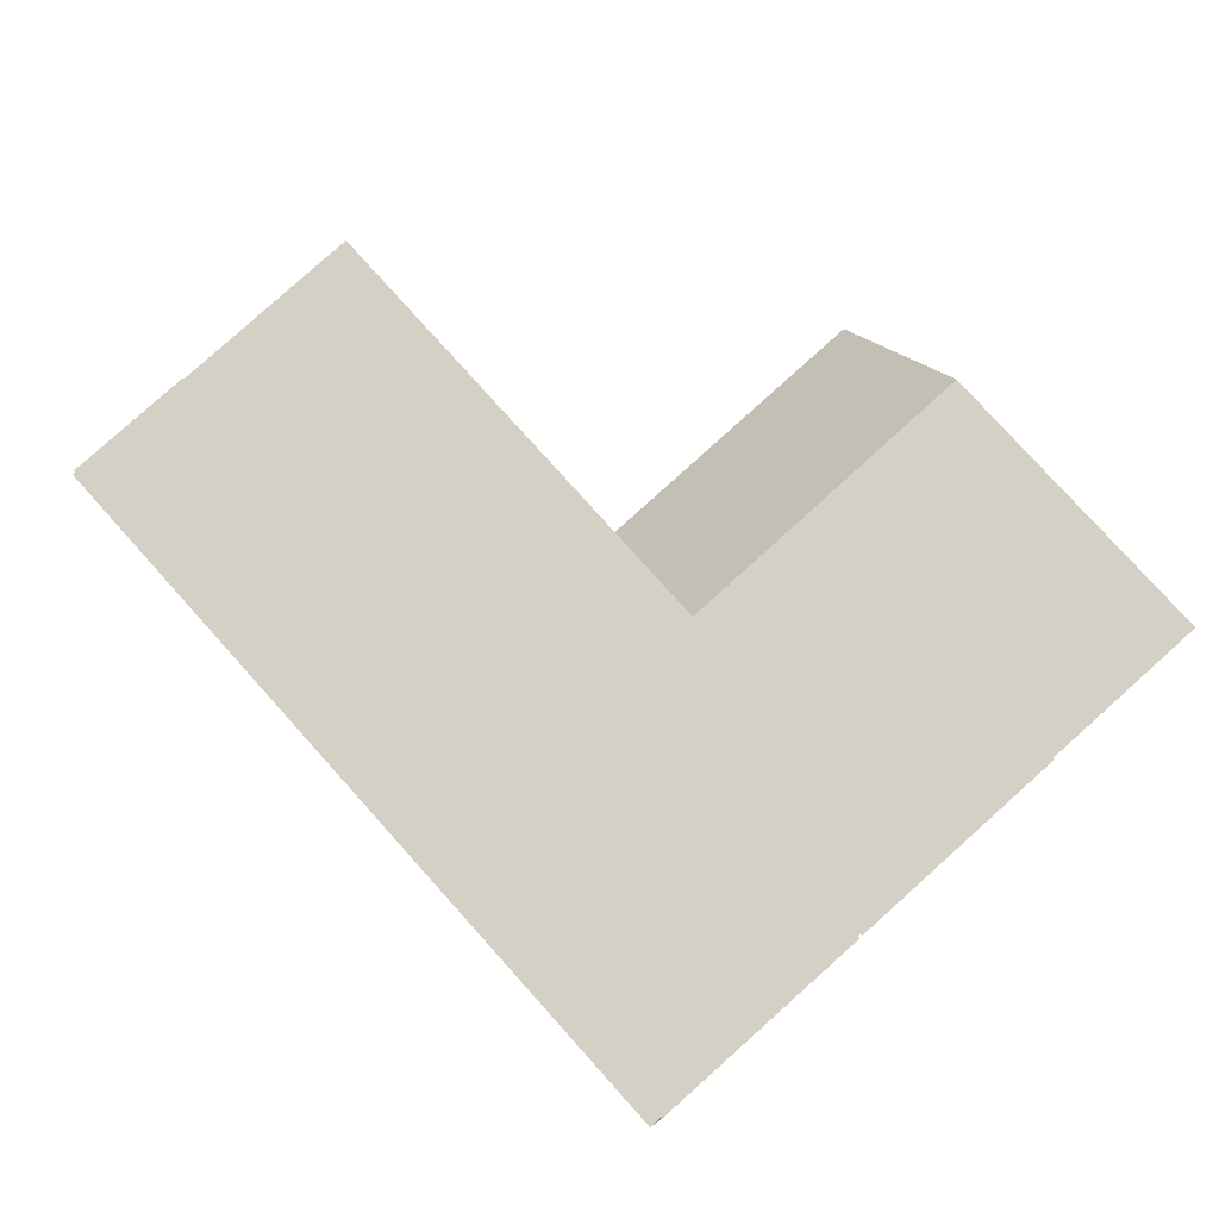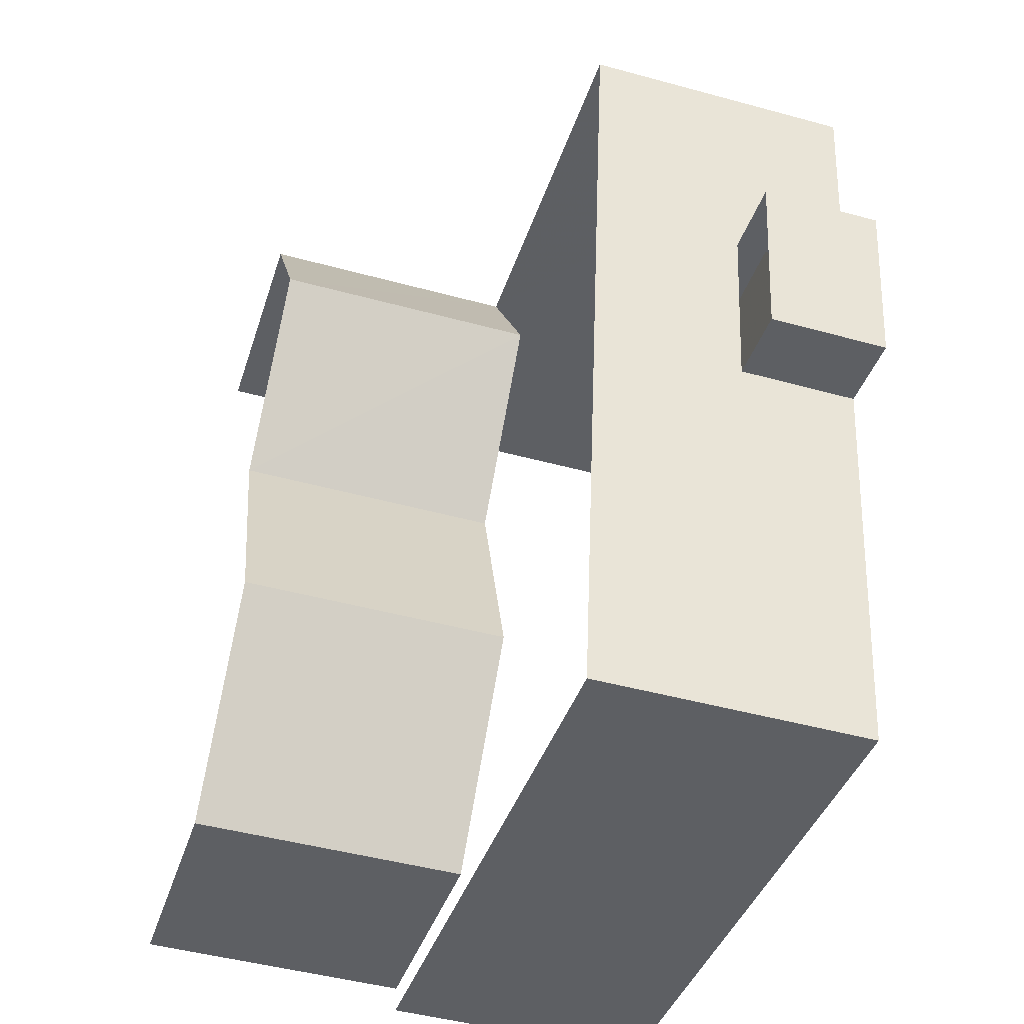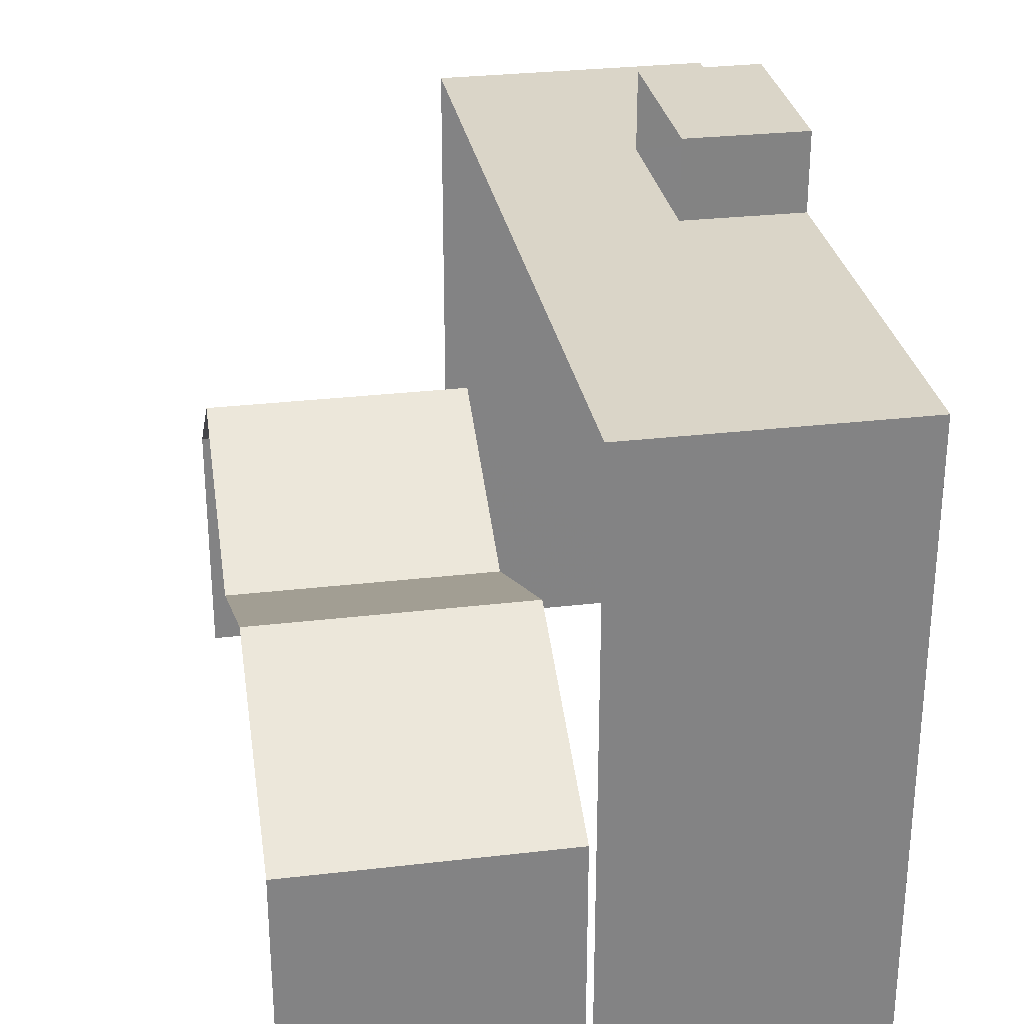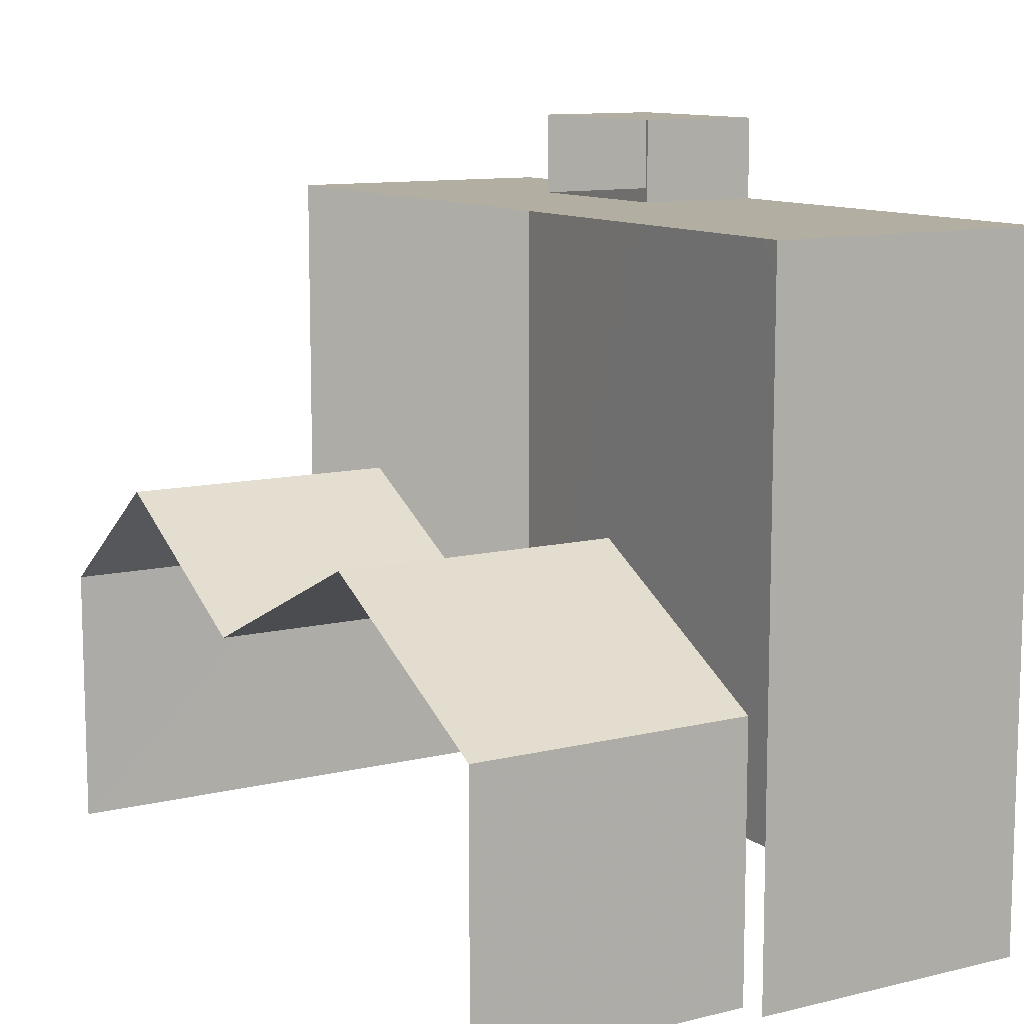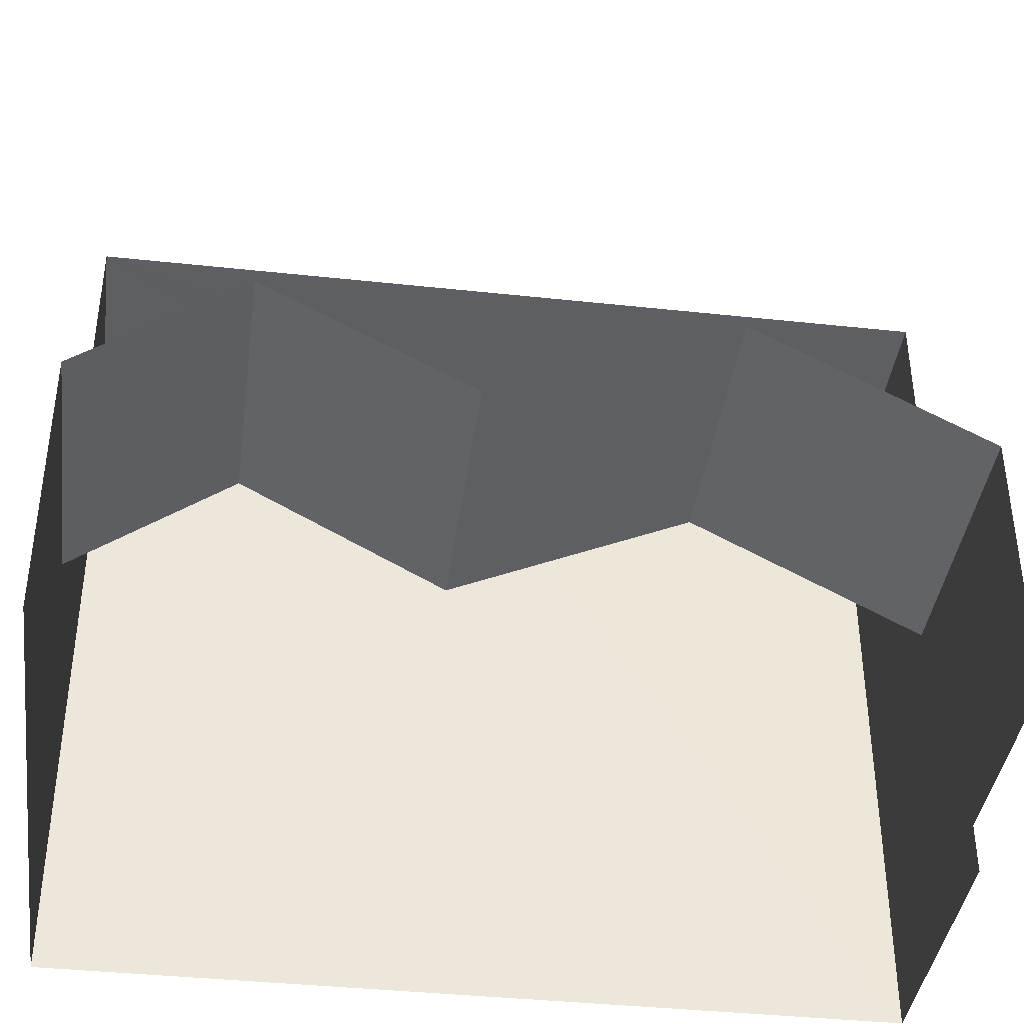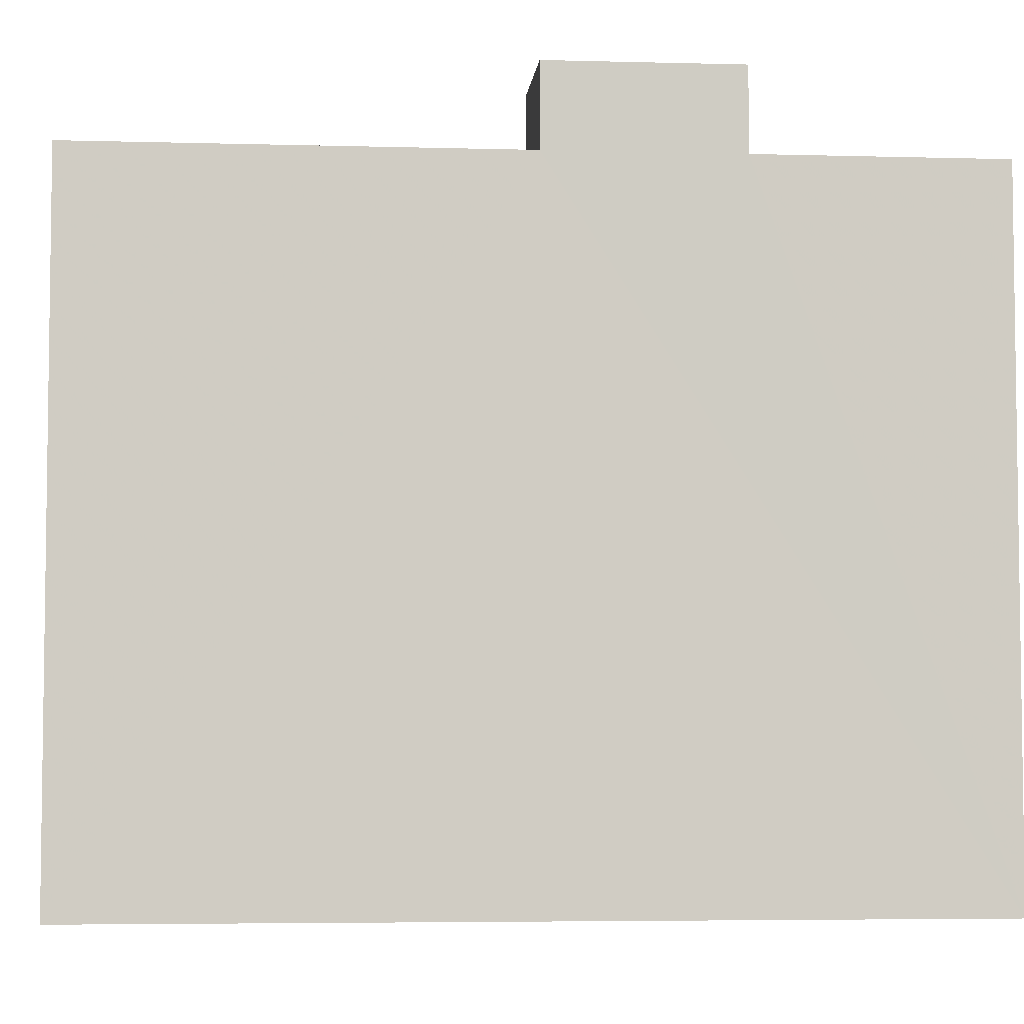
<metadata>
{"format":"obj","ext":"obj","renderer":"f3d","projection":"perspective","resolution":1024,"background":"white","views":[{"elev":78.2,"azim":138.1,"up":"+Y"},{"elev":-39.0,"azim":-17.0,"up":"+Y"},{"elev":29.2,"azim":-12.3,"up":"+Z"},{"elev":10.8,"azim":-33.6,"up":"+Z"},{"elev":-39.9,"azim":-100.0,"up":"+Z"},{"elev":-4.9,"azim":82.5,"up":"+Z"}]}
</metadata>
<code>
v -3.722e+05 -1.045e+05 29.05
v -3.722e+05 -1.045e+05 29.05
v -3.721e+05 -1.045e+05 29.05
v -3.721e+05 -1.045e+05 29.05
v -3.722e+05 -1.045e+05 29.05
v -3.722e+05 -1.045e+05 29.05
v -3.722e+05 -1.045e+05 34.99
v -3.722e+05 -1.045e+05 34.99
v -3.722e+05 -1.045e+05 37.62
v -3.722e+05 -1.045e+05 37.62
v -3.721e+05 -1.045e+05 45.99
v -3.721e+05 -1.045e+05 45.99
v -3.722e+05 -1.045e+05 45.99
v -3.722e+05 -1.045e+05 45.99
v -3.722e+05 -1.045e+05 44.17
v -3.722e+05 -1.045e+05 44.17
v -3.721e+05 -1.045e+05 44.17
v -3.722e+05 -1.045e+05 44.17
v -3.722e+05 -1.045e+05 44.17
v -3.721e+05 -1.045e+05 44.17
v -3.721e+05 -1.045e+05 44.17
v -3.721e+05 -1.045e+05 44.17
v -3.722e+05 -1.045e+05 35.17
v -3.722e+05 -1.045e+05 35.17
v -3.722e+05 -1.045e+05 34.99
v -3.722e+05 -1.045e+05 37.62
v -3.722e+05 -1.045e+05 34.99
v -3.722e+05 -1.045e+05 37.62
f 1 2 3
f 3 2 4
f 4 2 5
f 2 6 5
f 27 26 6
f 6 23 5
f 5 23 8
f 8 23 9
f 6 26 23
f 15 14 13
f 19 15 13
f 2 1 25
f 18 7 10
f 1 16 25
f 28 10 24
f 18 28 16
f 16 28 25
f 28 18 10
f 7 8 9
f 10 7 9
f 11 12 13
f 14 11 13
f 15 16 17
f 16 15 18
f 18 19 20
f 20 19 21
f 17 22 15
f 15 19 18
f 10 9 23
f 24 10 23
f 25 26 27
f 25 28 26
f 23 28 24
f 23 26 28
f 2 27 6
f 2 25 27
f 3 4 22
f 3 22 17
f 4 20 21
f 11 22 12
f 22 21 12
f 4 21 22
f 19 13 12
f 21 19 12
f 15 11 14
f 15 22 11
f 18 20 7
f 20 4 7
f 7 5 8
f 7 4 5
f 17 1 3
f 17 16 1

</code>
